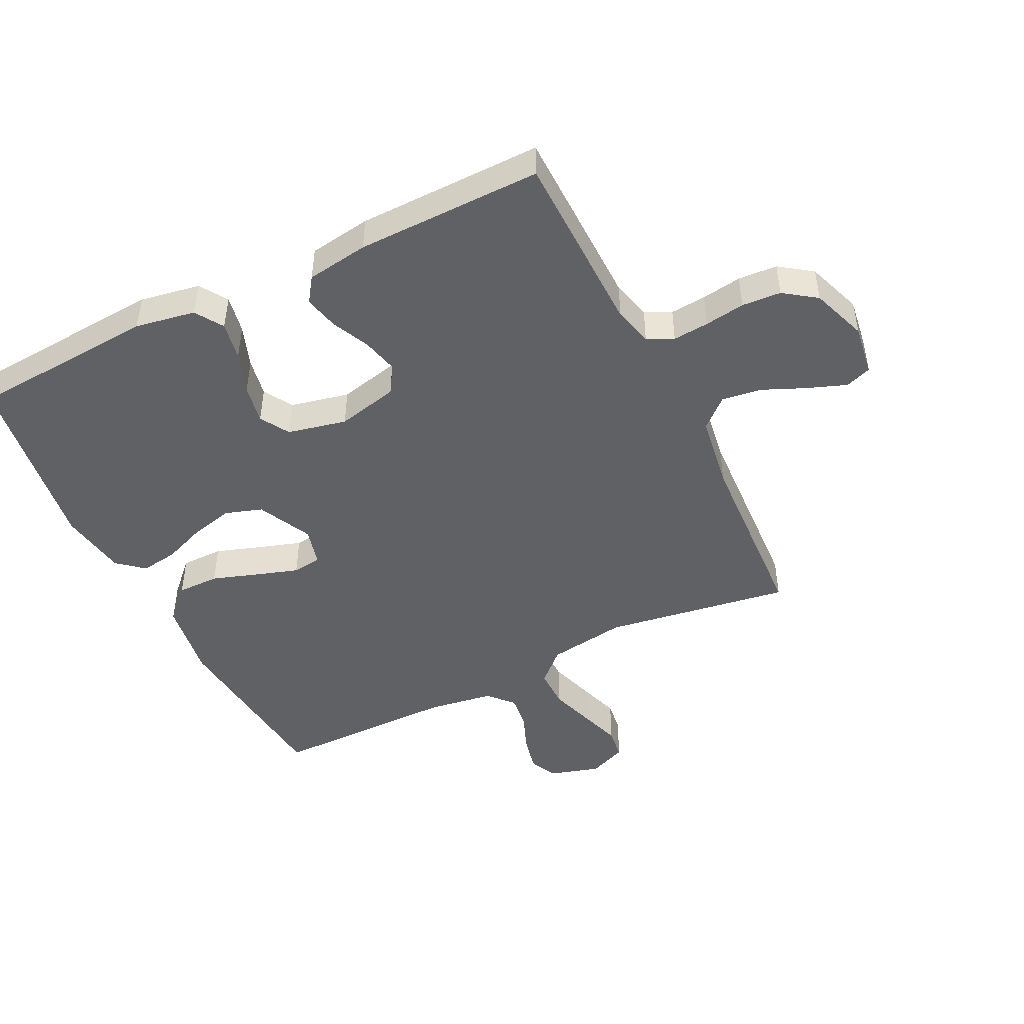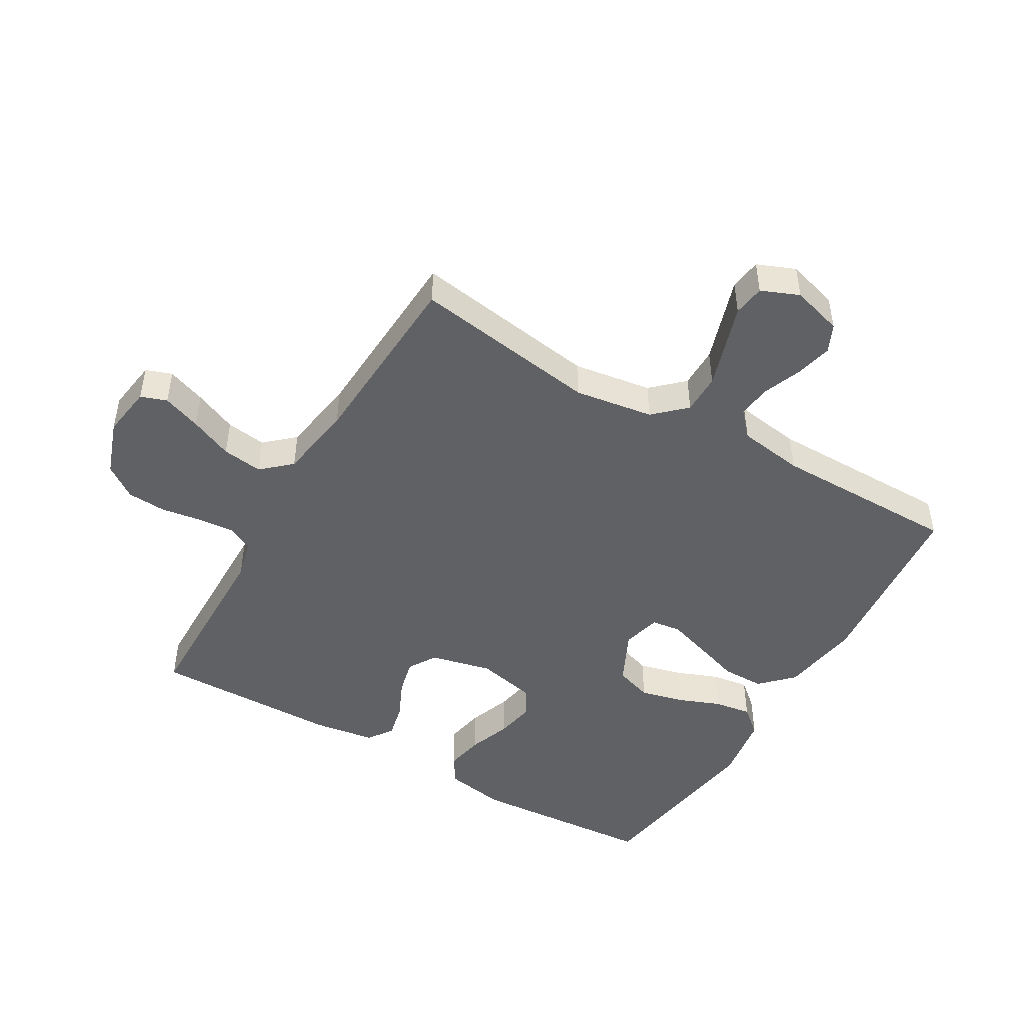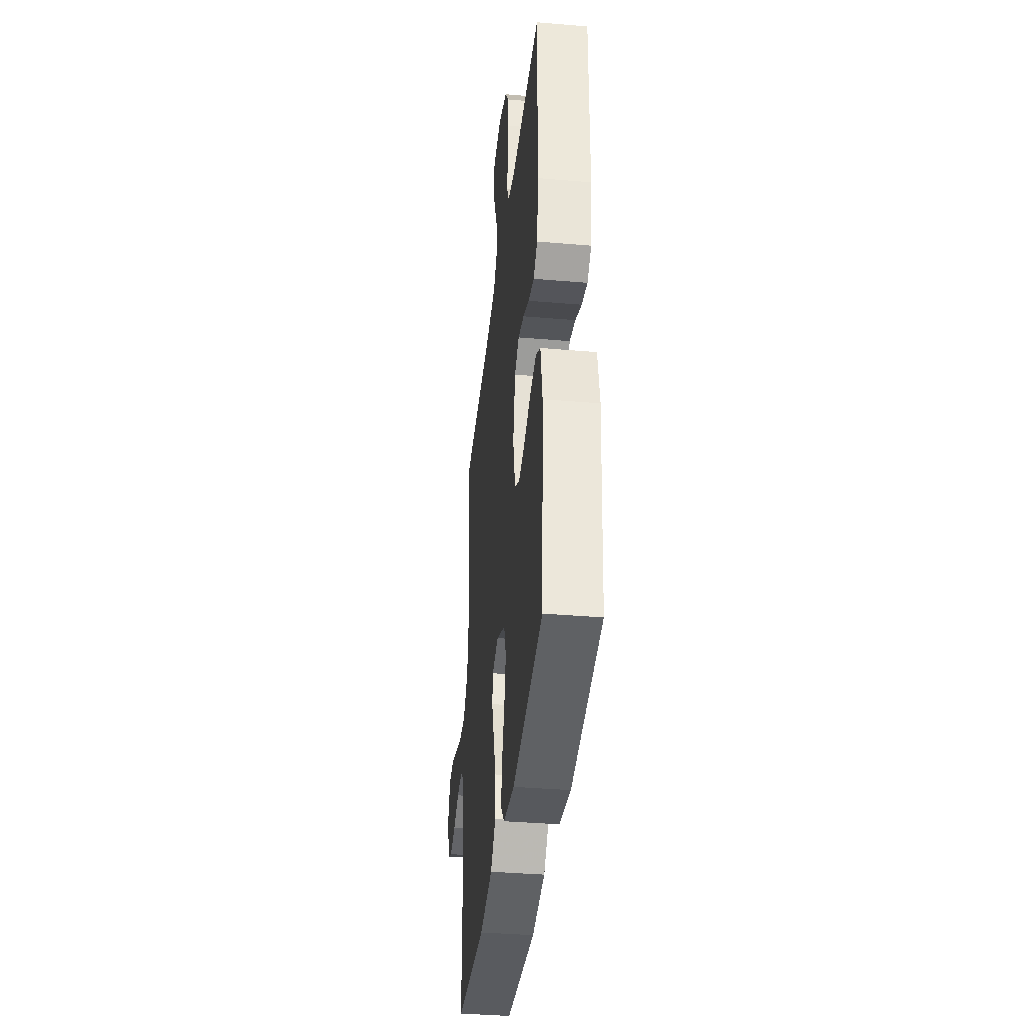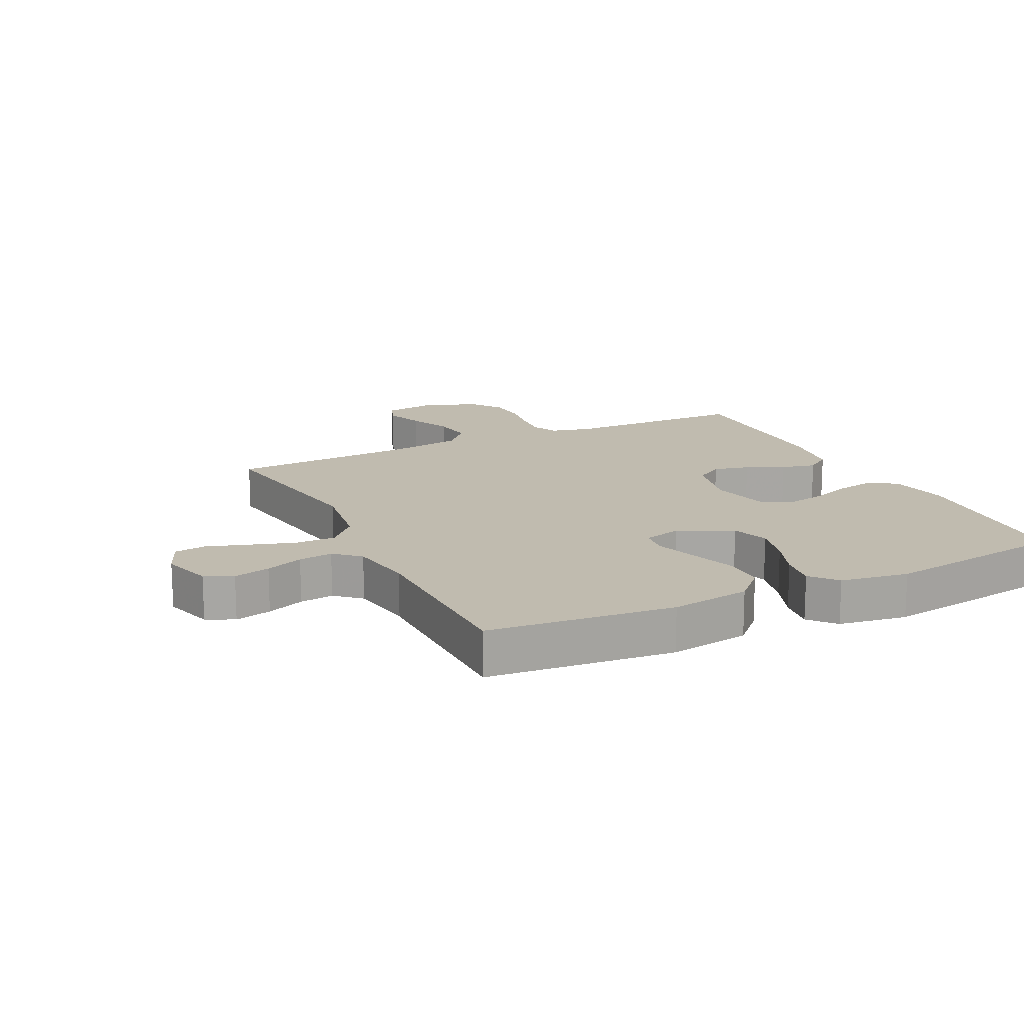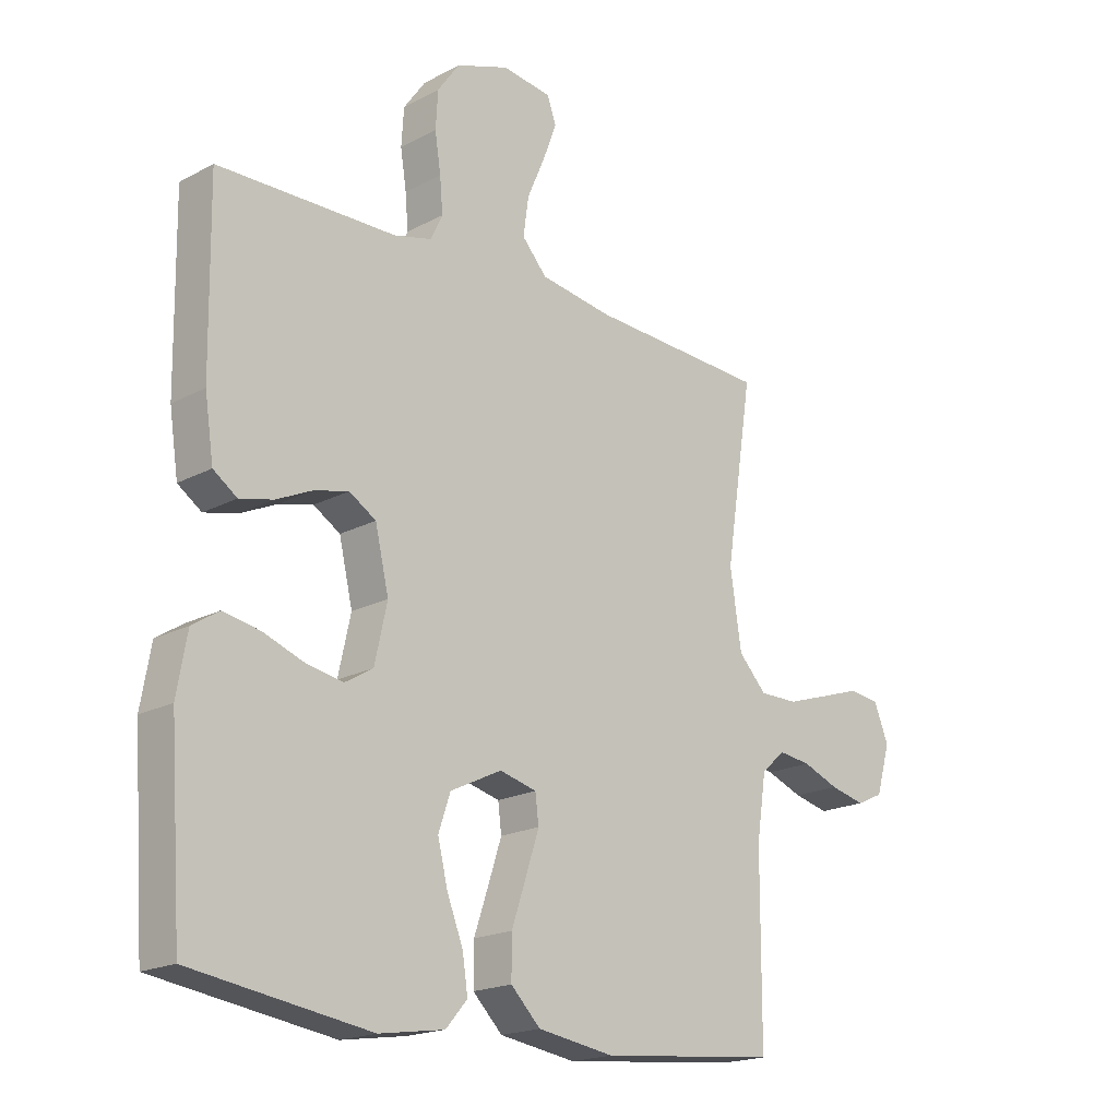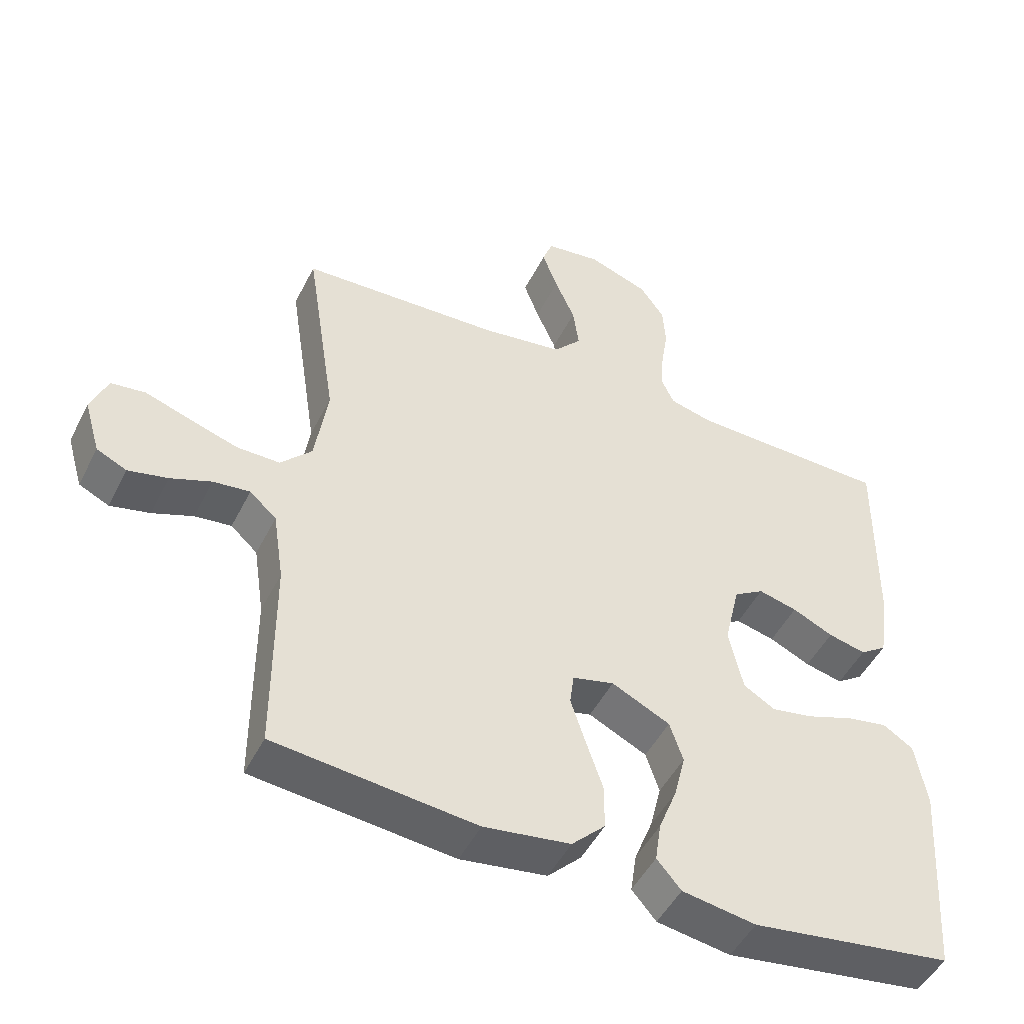
<metadata>
{"format":"obj","ext":"obj","renderer":"f3d","projection":"perspective","resolution":1024,"background":"white","views":[{"elev":-46.8,"azim":-63.7,"up":"+Y"},{"elev":-47.3,"azim":59.8,"up":"+Y"},{"elev":-37.9,"azim":-96.2,"up":"+Z"},{"elev":15.9,"azim":154.0,"up":"+Y"},{"elev":-18.9,"azim":-44.8,"up":"+Z"},{"elev":-48.7,"azim":154.0,"up":"+Z"}]}
</metadata>
<code>
v 0.5 0.07 -0.5
v 0.2 0.07 -0.529
v 0.071 0.07 -0.509
v 0.021 0.07 -0.459
v 0.021 0.07 -0.391
v 0.046 0.07 -0.317
v 0.068 0.07 -0.249
v 0.062 0.07 -0.202
v 0 0.07 -0.186
v -0.087 0.07 -0.228
v -0.107 0.07 -0.288
v -0.09 0.07 -0.357
v -0.063 0.07 -0.426
v -0.054 0.07 -0.486
v -0.09 0.07 -0.528
v -0.2 0.07 -0.545
v -0.5 0.07 -0.5
v -0.521 0.07 -0.2
v -0.504 0.07 -0.103
v -0.459 0.07 -0.074
v -0.397 0.07 -0.086
v -0.329 0.07 -0.111
v -0.266 0.07 -0.123
v -0.219 0.07 -0.095
v -0.198 0.07 0
v -0.221 0.07 0.099
v -0.266 0.07 0.127
v -0.324 0.07 0.113
v -0.385 0.07 0.085
v -0.441 0.07 0.072
v -0.481 0.07 0.1
v -0.496 0.07 0.2
v -0.5 0.07 0.5
v -0.2 0.07 0.504
v -0.136 0.07 0.52
v -0.116 0.07 0.562
v -0.121 0.07 0.62
v -0.131 0.07 0.685
v -0.127 0.07 0.748
v -0.09 0.07 0.8
v 0 0.07 0.832
v 0.083 0.07 0.82
v 0.098 0.07 0.778
v 0.075 0.07 0.716
v 0.045 0.07 0.647
v 0.036 0.07 0.582
v 0.078 0.07 0.535
v 0.2 0.07 0.516
v 0.5 0.07 0.5
v 0.454 0.07 0.2
v 0.473 0.07 0.073
v 0.52 0.07 0.023
v 0.585 0.07 0.023
v 0.657 0.07 0.046
v 0.725 0.07 0.068
v 0.776 0.07 0.061
v 0.801 0.07 0
v 0.777 0.07 -0.082
v 0.732 0.07 -0.103
v 0.673 0.07 -0.089
v 0.612 0.07 -0.065
v 0.557 0.07 -0.058
v 0.517 0.07 -0.094
v 0.501 0.07 -0.2
v 0.5 0 -0.5
v 0.2 0 -0.529
v 0.071 0 -0.509
v 0.021 0 -0.459
v 0.021 0 -0.391
v 0.046 0 -0.317
v 0.068 0 -0.249
v 0.062 0 -0.202
v 0 0 -0.186
v -0.087 0 -0.228
v -0.107 0 -0.288
v -0.09 0 -0.357
v -0.063 0 -0.426
v -0.054 0 -0.486
v -0.09 0 -0.528
v -0.2 0 -0.545
v -0.5 0 -0.5
v -0.521 0 -0.2
v -0.504 0 -0.103
v -0.459 0 -0.074
v -0.397 0 -0.086
v -0.329 0 -0.111
v -0.266 0 -0.123
v -0.219 0 -0.095
v -0.198 0 0
v -0.221 0 0.099
v -0.266 0 0.127
v -0.324 0 0.113
v -0.385 0 0.085
v -0.441 0 0.072
v -0.481 0 0.1
v -0.496 0 0.2
v -0.5 0 0.5
v -0.2 0 0.504
v -0.136 0 0.52
v -0.116 0 0.562
v -0.121 0 0.62
v -0.131 0 0.685
v -0.127 0 0.748
v -0.09 0 0.8
v 0 0 0.832
v 0.083 0 0.82
v 0.098 0 0.778
v 0.075 0 0.716
v 0.045 0 0.647
v 0.036 0 0.582
v 0.078 0 0.535
v 0.2 0 0.516
v 0.5 0 0.5
v 0.454 0 0.2
v 0.473 0 0.073
v 0.52 0 0.023
v 0.585 0 0.023
v 0.657 0 0.046
v 0.725 0 0.068
v 0.776 0 0.061
v 0.801 0 0
v 0.777 0 -0.082
v 0.732 0 -0.103
v 0.673 0 -0.089
v 0.612 0 -0.065
v 0.557 0 -0.058
v 0.517 0 -0.094
v 0.501 0 -0.2
f 58 59 60 61
f 58 61 62
f 57 58 62
f 54 55 56 57
f 53 54 57 62
f 52 53 62 63
f 48 49 50
f 47 48 50 51
f 46 47 51
f 42 43 44 45
f 40 41 42 45
f 40 45 46
f 37 38 39 40
f 36 37 40 46
f 35 36 46 51
f 31 32 33 34
f 28 29 30 31
f 27 28 31 34
f 26 27 34 35
f 19 20 21 22
f 19 22 23
f 18 19 23
f 17 18 23
f 16 17 23 24
f 12 13 14 15
f 11 12 15 16
f 10 11 16 24
f 3 4 5 6
f 3 6 7
f 64 1 2 3
f 64 3 7
f 63 64 7 8
f 52 63 8 9
f 51 52 9
f 25 26 35 51
f 24 25 51
f 9 10 24 51
f 125 124 123 122
f 126 125 122
f 126 122 121
f 121 120 119 118
f 126 121 118 117
f 127 126 117 116
f 114 113 112
f 115 114 112 111
f 115 111 110
f 109 108 107 106
f 109 106 105 104
f 110 109 104
f 104 103 102 101
f 110 104 101 100
f 115 110 100 99
f 98 97 96 95
f 95 94 93 92
f 98 95 92 91
f 99 98 91 90
f 86 85 84 83
f 87 86 83
f 87 83 82
f 87 82 81
f 88 87 81 80
f 79 78 77 76
f 80 79 76 75
f 88 80 75 74
f 70 69 68 67
f 71 70 67
f 67 66 65 128
f 71 67 128
f 72 71 128 127
f 73 72 127 116
f 73 116 115
f 115 99 90 89
f 115 89 88
f 115 88 74 73
f 1 65 66 2
f 2 66 67 3
f 3 67 68 4
f 4 68 69 5
f 5 69 70 6
f 6 70 71 7
f 7 71 72 8
f 8 72 73 9
f 9 73 74 10
f 10 74 75 11
f 11 75 76 12
f 12 76 77 13
f 13 77 78 14
f 14 78 79 15
f 15 79 80 16
f 16 80 81 17
f 17 81 82 18
f 18 82 83 19
f 19 83 84 20
f 20 84 85 21
f 21 85 86 22
f 22 86 87 23
f 23 87 88 24
f 24 88 89 25
f 25 89 90 26
f 26 90 91 27
f 27 91 92 28
f 28 92 93 29
f 29 93 94 30
f 30 94 95 31
f 31 95 96 32
f 32 96 97 33
f 33 97 98 34
f 34 98 99 35
f 35 99 100 36
f 36 100 101 37
f 37 101 102 38
f 38 102 103 39
f 39 103 104 40
f 40 104 105 41
f 41 105 106 42
f 42 106 107 43
f 43 107 108 44
f 44 108 109 45
f 45 109 110 46
f 46 110 111 47
f 47 111 112 48
f 48 112 113 49
f 49 113 114 50
f 50 114 115 51
f 51 115 116 52
f 52 116 117 53
f 53 117 118 54
f 54 118 119 55
f 55 119 120 56
f 56 120 121 57
f 57 121 122 58
f 58 122 123 59
f 59 123 124 60
f 60 124 125 61
f 61 125 126 62
f 62 126 127 63
f 63 127 128 64
f 64 128 65 1

</code>
